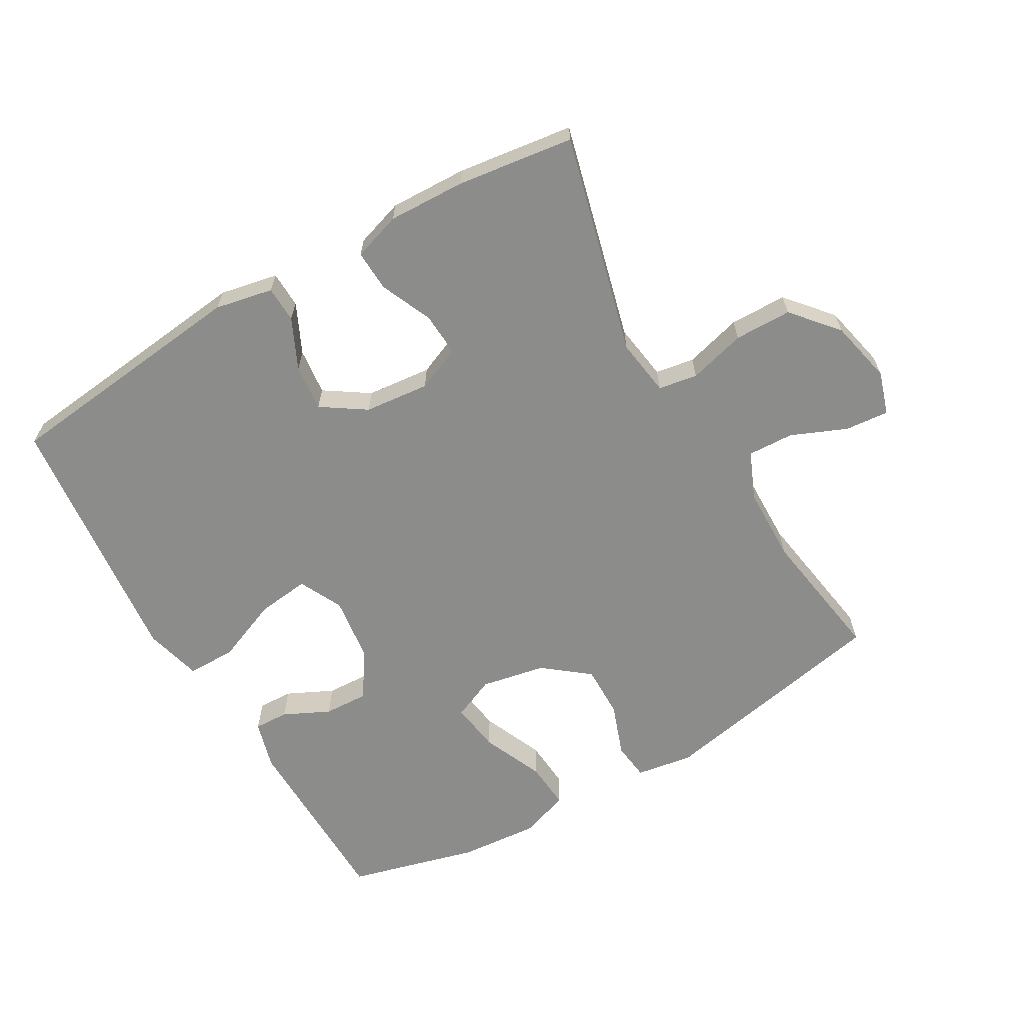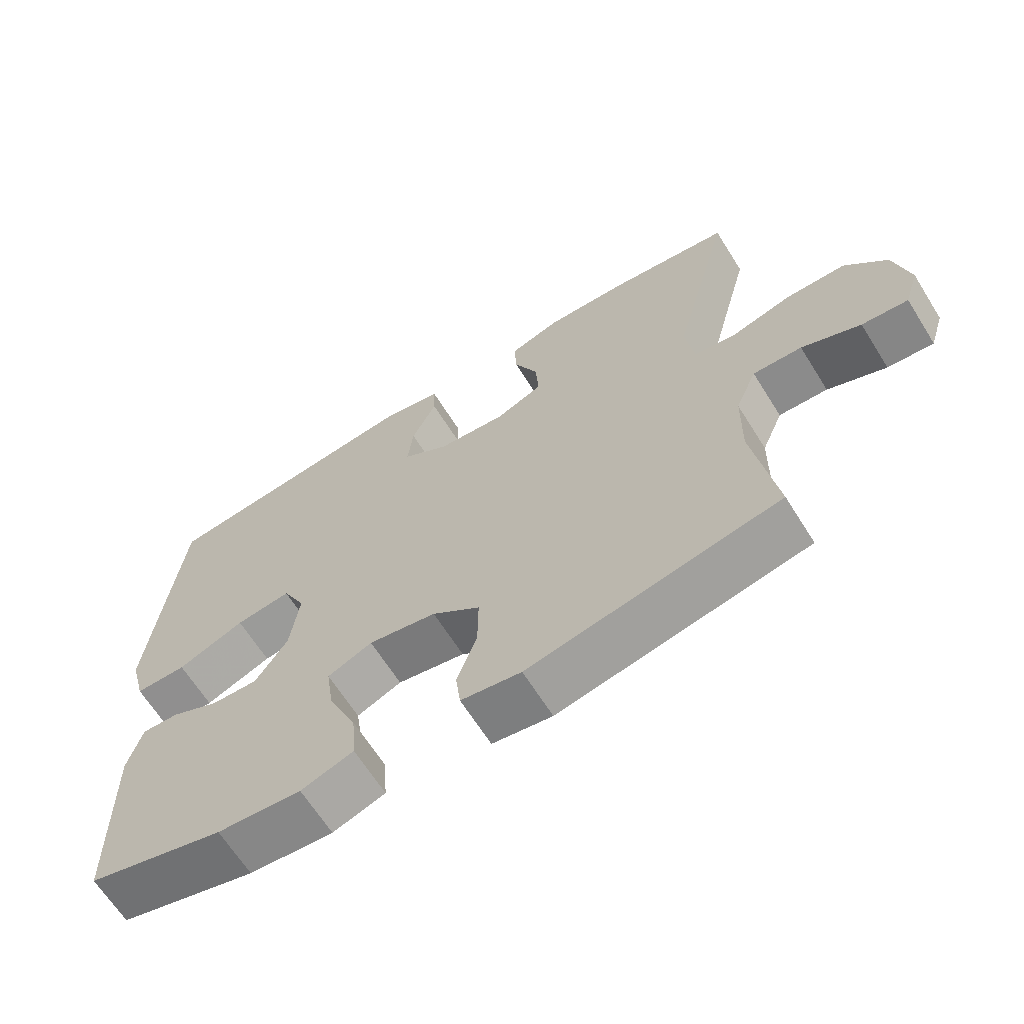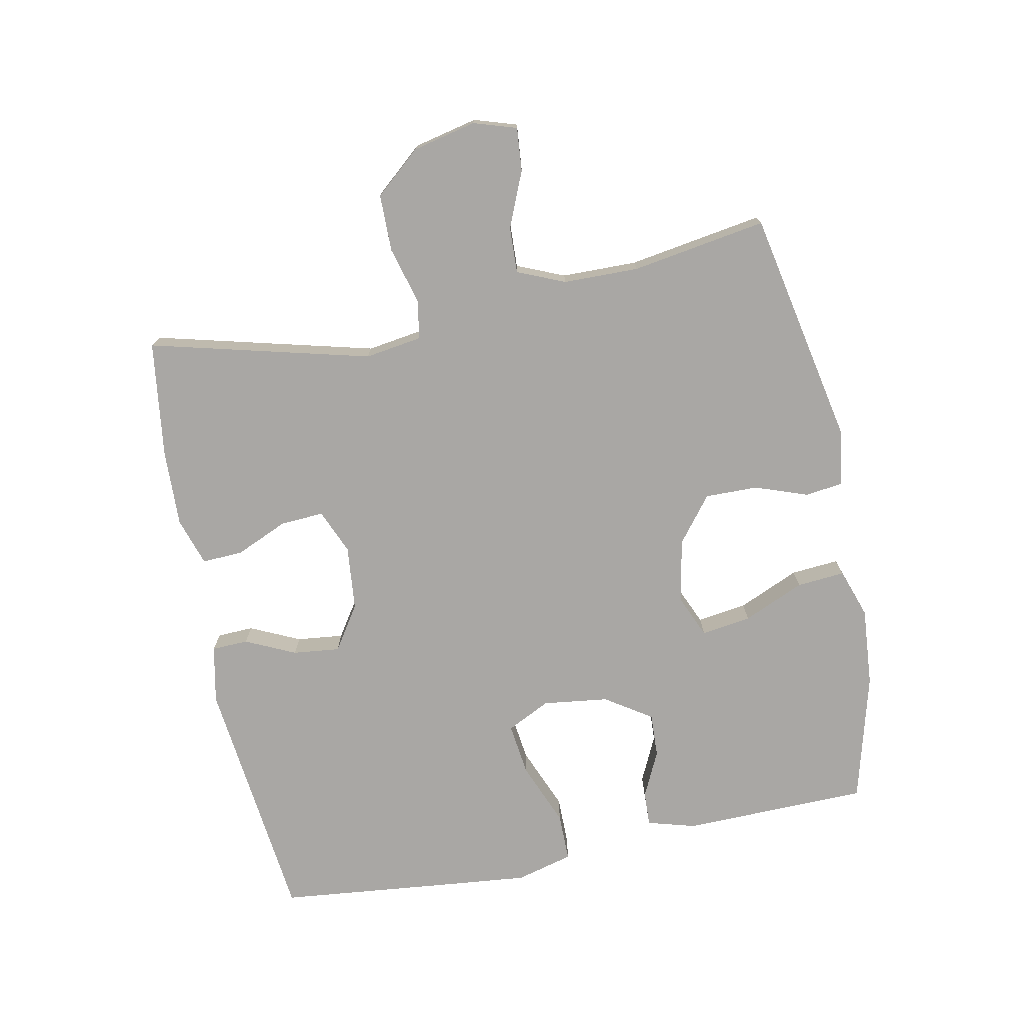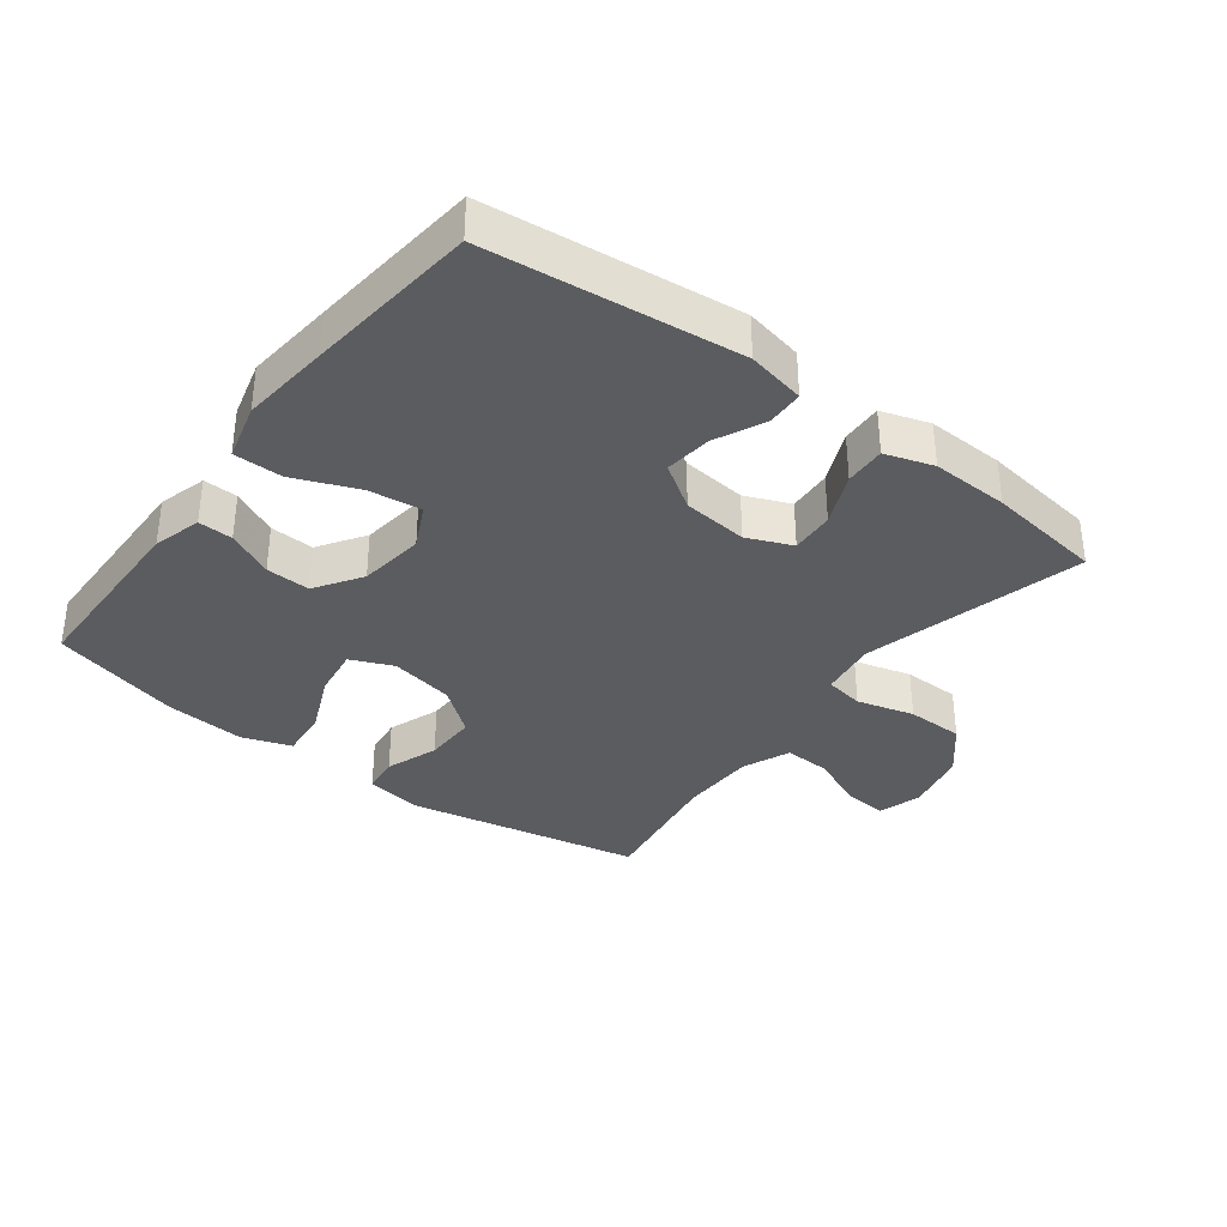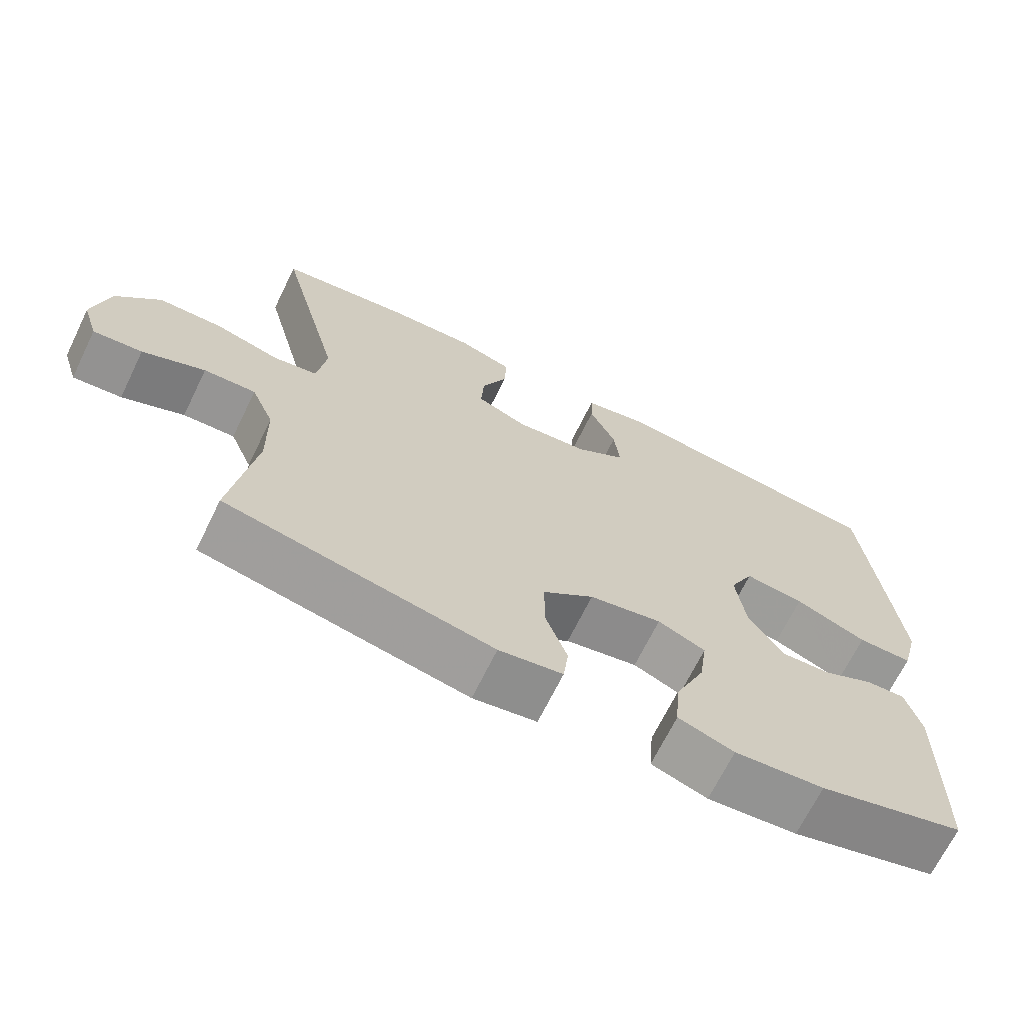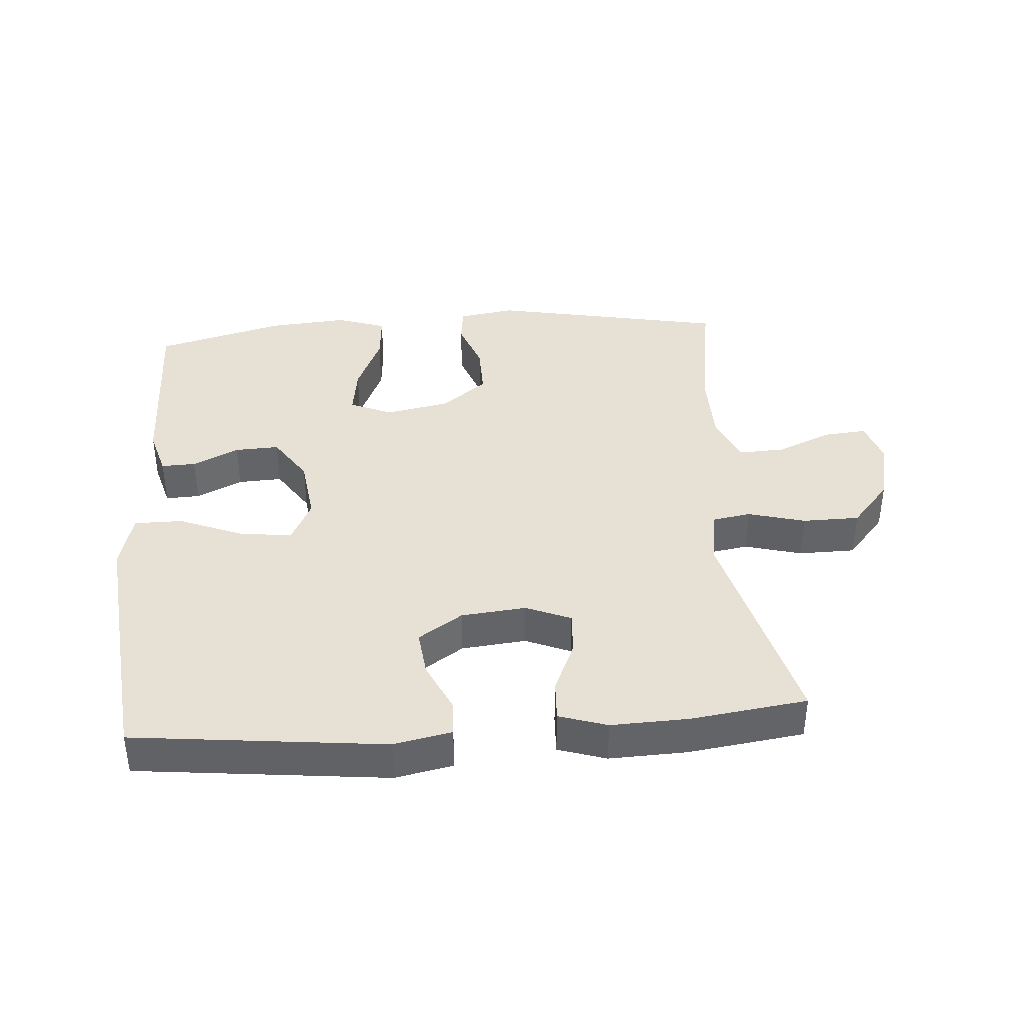
<metadata>
{"format":"obj","ext":"obj","renderer":"f3d","projection":"perspective","resolution":1024,"background":"white","views":[{"elev":-64.1,"azim":30.0,"up":"+Y"},{"elev":-65.4,"azim":32.1,"up":"+Z"},{"elev":-74.7,"azim":101.4,"up":"+Y"},{"elev":-35.3,"azim":-37.2,"up":"+Y"},{"elev":-68.4,"azim":153.9,"up":"+Z"},{"elev":39.2,"azim":-4.3,"up":"+Y"}]}
</metadata>
<code>
v 0.5 0.07 -0.5
v 0.137 0.07 -0.572
v 0.05 0.07 -0.558
v 0.043 0.07 -0.5
v 0.072 0.07 -0.419
v 0.073 0.07 -0.338
v 0.003 0.07 -0.283
v -0.096 0.07 -0.264
v -0.161 0.07 -0.292
v -0.15 0.07 -0.369
v -0.109 0.07 -0.463
v -0.103 0.07 -0.537
v -0.179 0.07 -0.563
v -0.301 0.07 -0.553
v -0.5 0.07 -0.5
v -0.505 0.07 -0.213
v -0.484 0.07 -0.139
v -0.431 0.07 -0.141
v -0.36 0.07 -0.175
v -0.292 0.07 -0.178
v -0.245 0.07 -0.107
v -0.232 0.07 -0.006
v -0.265 0.07 0.061
v -0.346 0.07 0.051
v -0.444 0.07 0.011
v -0.519 0.07 0.011
v -0.542 0.07 0.099
v -0.528 0.07 0.236
v -0.5 0.07 0.5
v -0.114 0.07 0.543
v -0.025 0.07 0.525
v -0.023 0.07 0.469
v -0.059 0.07 0.392
v -0.067 0.07 0.32
v 0.001 0.07 0.275
v 0.101 0.07 0.265
v 0.17 0.07 0.294
v 0.166 0.07 0.361
v 0.131 0.07 0.441
v 0.128 0.07 0.504
v 0.202 0.07 0.528
v 0.321 0.07 0.524
v 0.5 0.07 0.5
v 0.413 0.07 0.161
v 0.426 0.07 0.073
v 0.486 0.07 0.063
v 0.574 0.07 0.087
v 0.662 0.07 0.086
v 0.722 0.07 0.016
v 0.744 0.07 -0.082
v 0.723 0.07 -0.148
v 0.656 0.07 -0.142
v 0.571 0.07 -0.106
v 0.5 0.07 -0.103
v 0.469 0.07 -0.176
v 0.467 0.07 -0.292
v 0.5 0 -0.5
v 0.137 0 -0.572
v 0.05 0 -0.558
v 0.043 0 -0.5
v 0.072 0 -0.419
v 0.073 0 -0.338
v 0.003 0 -0.283
v -0.096 0 -0.264
v -0.161 0 -0.292
v -0.15 0 -0.369
v -0.109 0 -0.463
v -0.103 0 -0.537
v -0.179 0 -0.563
v -0.301 0 -0.553
v -0.5 0 -0.5
v -0.505 0 -0.213
v -0.484 0 -0.139
v -0.431 0 -0.141
v -0.36 0 -0.175
v -0.292 0 -0.178
v -0.245 0 -0.107
v -0.232 0 -0.006
v -0.265 0 0.061
v -0.346 0 0.051
v -0.444 0 0.011
v -0.519 0 0.011
v -0.542 0 0.099
v -0.528 0 0.236
v -0.5 0 0.5
v -0.114 0 0.543
v -0.025 0 0.525
v -0.023 0 0.469
v -0.059 0 0.392
v -0.067 0 0.32
v 0.001 0 0.275
v 0.101 0 0.265
v 0.17 0 0.294
v 0.166 0 0.361
v 0.131 0 0.441
v 0.128 0 0.504
v 0.202 0 0.528
v 0.321 0 0.524
v 0.5 0 0.5
v 0.413 0 0.161
v 0.426 0 0.073
v 0.486 0 0.063
v 0.574 0 0.087
v 0.662 0 0.086
v 0.722 0 0.016
v 0.744 0 -0.082
v 0.723 0 -0.148
v 0.656 0 -0.142
v 0.571 0 -0.106
v 0.5 0 -0.103
v 0.469 0 -0.176
v 0.467 0 -0.292
f 51 52 53
f 50 51 53
f 49 50 53
f 48 49 53
f 47 48 53
f 46 47 53
f 45 46 53 54
f 42 43 44
f 41 42 44
f 40 41 44
f 39 40 44
f 38 39 44
f 37 38 44 45
f 45 54 55
f 37 45 55
f 36 37 55
f 31 32 33
f 30 31 33
f 29 30 33
f 28 29 33
f 27 28 33
f 26 27 33
f 25 26 33
f 24 25 33
f 23 24 33 34
f 22 23 34 35
f 17 18 19
f 16 17 19
f 15 16 19
f 14 15 19
f 13 14 19
f 12 13 19
f 11 12 19
f 10 11 19
f 9 10 19 20
f 8 9 20 21
f 3 4 5
f 2 3 5
f 1 2 5
f 56 1 5
f 56 5 6
f 36 55 56
f 35 36 56
f 22 35 56
f 21 22 56
f 8 21 56
f 7 8 56
f 6 7 56
f 109 108 107
f 109 107 106
f 109 106 105
f 109 105 104
f 109 104 103
f 109 103 102
f 110 109 102 101
f 100 99 98
f 100 98 97
f 100 97 96
f 100 96 95
f 100 95 94
f 101 100 94 93
f 111 110 101
f 111 101 93
f 111 93 92
f 89 88 87
f 89 87 86
f 89 86 85
f 89 85 84
f 89 84 83
f 89 83 82
f 89 82 81
f 89 81 80
f 90 89 80 79
f 91 90 79 78
f 75 74 73
f 75 73 72
f 75 72 71
f 75 71 70
f 75 70 69
f 75 69 68
f 75 68 67
f 75 67 66
f 76 75 66 65
f 77 76 65 64
f 61 60 59
f 61 59 58
f 61 58 57
f 61 57 112
f 62 61 112
f 112 111 92
f 112 92 91
f 112 91 78
f 112 78 77
f 112 77 64
f 112 64 63
f 112 63 62
f 1 57 58 2
f 2 58 59 3
f 3 59 60 4
f 4 60 61 5
f 5 61 62 6
f 6 62 63 7
f 7 63 64 8
f 8 64 65 9
f 9 65 66 10
f 10 66 67 11
f 11 67 68 12
f 12 68 69 13
f 13 69 70 14
f 14 70 71 15
f 15 71 72 16
f 16 72 73 17
f 17 73 74 18
f 18 74 75 19
f 19 75 76 20
f 20 76 77 21
f 21 77 78 22
f 22 78 79 23
f 23 79 80 24
f 24 80 81 25
f 25 81 82 26
f 26 82 83 27
f 27 83 84 28
f 28 84 85 29
f 29 85 86 30
f 30 86 87 31
f 31 87 88 32
f 32 88 89 33
f 33 89 90 34
f 34 90 91 35
f 35 91 92 36
f 36 92 93 37
f 37 93 94 38
f 38 94 95 39
f 39 95 96 40
f 40 96 97 41
f 41 97 98 42
f 42 98 99 43
f 43 99 100 44
f 44 100 101 45
f 45 101 102 46
f 46 102 103 47
f 47 103 104 48
f 48 104 105 49
f 49 105 106 50
f 50 106 107 51
f 51 107 108 52
f 52 108 109 53
f 53 109 110 54
f 54 110 111 55
f 55 111 112 56
f 56 112 57 1

</code>
